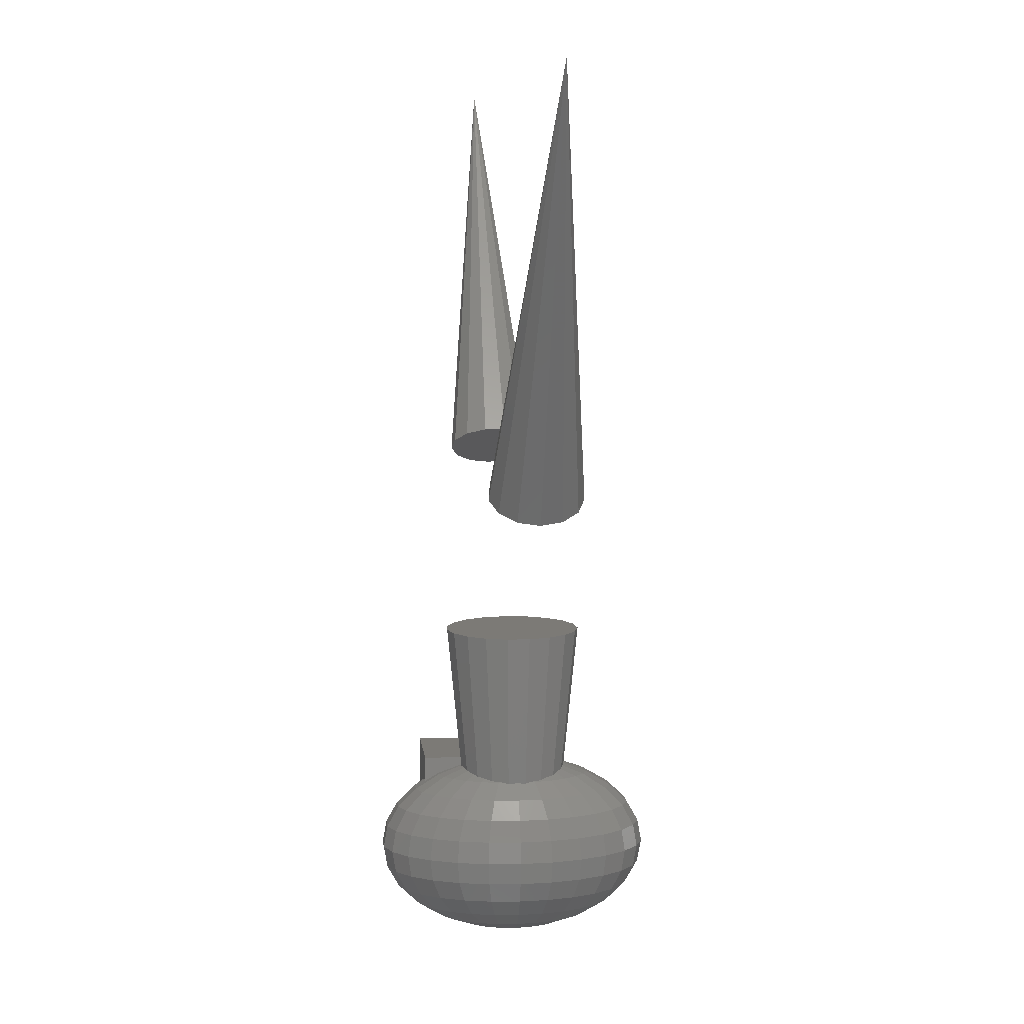
<metadata>
{"format":"stl","ext":"stl","renderer":"f3d","projection":"perspective","resolution":1024,"background":"white","views":[{"elev":7.6,"azim":-95.7,"up":"+Z"}]}
</metadata>
<code>
# stl→obj: 415 verts, 818 faces
v 0 1.692 1.646
v 0 2 2
v 0 2 1.463
v 0 1.188 2
v 0 1.171 1.83
v 1.041 0.5633 2
v 2 0 2
v 2 2 2
v 1.167 0.1948 2
v 1.2 0 2
v 1.135 0.3896 2
v 0.947 0.7371 2
v 0.8017 0.8708 2
v 0.6563 1.005 2
v 0.4755 1.084 2
v 0.2946 1.163 2
v 0.09774 1.18 2
v 2 2 0
v 2 0 0
v 0.6574 2 1.326
v 0.4346 2 1.404
v 0.1619 2 1.463
v 0.5057 2 1.389
v 0.7972 2 1.231
v 0.9203 2 1.148
v 1.146 2 0.9294
v 1.242 2 0.7603
v 1.402 2 0.4786
v 1.413 2 0.4177
v 1.489 2 0
v 1.942 0.7179 0
v 1.771 1.394 0
v 1.497 1.989 0
v 1.497 0 1.326
v 1.162 0 1.623
v 1.771 0 0.9294
v 1.942 0 0.4786
v 0.4029 1.593 -1.646
v 0.08549 1.056 -1.87
v 0.1369 1.692 -1.646
v 1.885 -0.6971 -0.4786
v 1.942 0 -0.4786
v -1.885 -0.6971 0.4786
v -1.942 -0.7179 0
v -1.719 -1.354 0.4786
v -0.1369 0.2976 -1.985
v -0.5309 0.7054 -1.87
v -0.4029 0.8755 -1.87
v 1.103 -2.397 -0.4786
v 1.006 -2.186 -0.9294
v 1.326 -1.762 -0.9294
v -0.7092 2.805 0
v -1.136 2.469 0
v -1.103 2.397 0.4786
v 1.025 -0.524 1.67
v 1.103 -0.4078 1.646
v 1.085 -0.4112 1.655
v 1.006 -0.792 1.646
v 0.923 -0.7184 1.696
v 0.9183 -0.7229 1.698
v 1.326 1.044 -1.326
v 1.121 1.489 -1.326
v 1.326 1.762 -0.9294
v 0.8504 1.848 -1.326
v 1.006 2.186 -0.9294
v -1.103 0.4078 1.646
v -1.112 0.2988 1.646
v -1.083 0.3869 1.657
v -1.006 -0.792 1.646
v -1.326 -1.044 1.326
v -0.8504 -1.13 1.646
v 1.103 2.397 0.4786
v -1.103 0.4078 -1.646
v -1.326 1.044 -1.326
v -1.006 0.792 -1.646
v -0.8504 1.13 1.646
v -1.326 1.044 1.326
v -1.006 0.792 1.646
v -1.103 -0.4078 1.646
v -1.079 -0.3999 1.659
v -1.079 -0.3989 1.659
v -1.074 -0.4131 1.66
v -0.2411 -2.978 0
v 0.2341 -2.892 0.4786
v -0.2341 -2.892 0.4786
v 0.2411 -2.978 0
v 1.103 0.4078 -1.646
v 0.628 0.4944 -1.87
v 1.006 0.792 -1.646
v 1.157 -0.03484 1.625
v 1.454 -0.5374 1.326
v 1.497 0 -1.326
v 1.454 0.5374 -1.326
v 1.719 0.6357 -0.9294
v 1.719 1.354 -0.4786
v 1.121 -1.489 -1.326
v 0.8504 -1.848 -1.326
v 0.8504 -1.13 -1.646
v -0.628 -2.484 0.9294
v -0.6886 -2.724 0.4786
v -0.2135 -2.637 0.9294
v -1.454 0.5374 -1.326
v -0.8504 1.848 -1.326
v -1.326 1.762 -0.9294
v -1.006 2.186 -0.9294
v 1.136 2.469 0
v -0.628 -0.4944 -1.87
v -0.6886 -0.2546 -1.87
v -0.2341 -0.08654 -1.985
v 0.2341 -2.892 -0.4786
v 0.7092 -2.805 0
v 0.6886 -2.724 -0.4786
v 0.5309 -2.1 1.326
v 0.1369 -1.692 1.646
v 0.1804 -2.229 1.326
v -1.568 -1.234 0.9294
v -1.568 1.234 0.9294
v -1.719 0.6357 0.9294
v -1.454 0.5374 1.326
v 1.121 -1.489 1.326
v 0.8504 -1.848 1.326
v 1.326 -1.762 0.9294
v 0.5309 2.1 -1.326
v 0.1804 2.229 -1.326
v -1.136 -2.469 0
v -1.497 -1.989 0
v -1.454 -1.932 -0.4786
v 1.942 -0.7179 0
v 1.719 -1.354 0.4786
v 1.771 -1.394 0
v -0.2341 -2.892 -0.4786
v -0.7092 -2.805 0
v -0.6886 -2.724 -0.4786
v 0.7092 2.805 0
v 1.454 1.932 -0.4786
v 0.5309 2.1 1.326
v 0.628 2.484 0.9294
v -0.1804 -2.229 1.326
v -0.5309 -2.1 1.326
v -1.771 -1.394 0
v -1.719 -1.354 -0.4786
v -1.885 0.6971 -0.4786
v -2 0 0
v -1.942 0.7179 0
v -1.497 0 -1.326
v -1.719 0.6357 -0.9294
v 0.2341 2.892 -0.4786
v 0.2411 2.978 0
v -0.7092 0 -1.87
v -1.136 0 -1.646
v -1.885 0.6971 0.4786
v -0.2135 2.637 0.9294
v -0.628 2.484 0.9294
v -0.5309 2.1 1.326
v -1.719 1.354 0.4786
v -1.568 1.234 -0.9294
v -0.8504 1.13 -1.646
v 1.326 -1.044 1.326
v 1.568 -1.234 0.9294
v -0.4029 -1.593 1.646
v -0.8504 -1.848 1.326
v -0.6454 -1.403 1.646
v -1.454 -1.932 0.4786
v 0.628 -2.484 -0.9294
v 0.2135 -2.637 -0.9294
v 0.5309 -2.1 -1.326
v 1.136 0 -1.646
v -0.1369 -1.692 -1.646
v -0.4029 -1.593 -1.646
v -0.08549 -1.056 -1.87
v -1.121 -1.489 1.326
v -1.326 -1.762 0.9294
v 1.885 -0.6971 0.4786
v 1.497 -1.989 0
v 1.454 -1.932 0.4786
v 1.136 -2.469 0
v 1.454 -1.932 -0.4786
v -0.1804 -2.229 -1.326
v 0.1804 -2.229 -1.326
v -0.2135 -2.637 -0.9294
v -0.5309 2.1 -1.326
v -0.628 2.484 -0.9294
v -1.454 -0.5374 -1.326
v -1.719 -0.6357 -0.9294
v 1.719 -0.6357 0.9294
v 1.103 2.397 -0.4786
v 1.885 0.6971 -0.4786
v 0.8504 1.13 -1.646
v -0.6886 2.724 -0.4786
v -0.2135 2.637 -0.9294
v 0.6886 2.724 0.4786
v -1.326 -1.044 -1.326
v -1.103 -0.4078 -1.646
v -0.8504 -1.848 -1.326
v -1.121 -1.489 -1.326
v -0.8504 -1.13 -1.646
v -1.942 0 -0.4786
v -1.771 0 -0.9294
v -1.121 1.489 -1.326
v -1.885 -0.6971 -0.4786
v -1.719 1.354 -0.4786
v -1.103 2.397 -0.4786
v 0.6886 2.724 -0.4786
v -0.4914 1.068 1.788
v -0.6454 1.403 1.646
v -0.6057 0.9909 1.768
v -1.942 0 0.4786
v -1.497 1.989 0
v -1.454 1.932 0.4786
v -0.2341 2.892 0.4786
v 0.2341 2.892 0.4786
v -0.2411 2.978 0
v -1.771 0 0.9294
v -1.497 0 1.326
v -1.148 -0.01938 1.634
v -1.148 0 1.636
v -1.454 -0.5374 1.326
v -1.454 1.932 -0.4786
v 0.4029 0.8755 -1.87
v 0.08549 0.3381 -1.985
v 0.2515 0.9947 -1.87
v 0.7092 0 -1.87
v 0.2135 2.637 -0.9294
v -0.8504 1.848 1.326
v -0.4029 1.593 1.646
v -0.4029 -1.099 1.8
v -0.4736 -1.08 1.789
v -0.4914 -1.068 1.788
v 0.7606 -0.8733 1.736
v 0.7004 -0.9307 1.751
v 0.8504 -1.13 1.646
v 0.628 -2.484 0.9294
v -1.103 -2.397 -0.4786
v 1.103 -2.397 0.4786
v 0.2135 -2.637 0.9294
v 1.719 -0.6357 -0.9294
v 1.326 -1.044 -1.326
v 1.103 -0.4078 -1.646
v 1.454 -0.5374 -1.326
v 0.6454 -1.403 -1.646
v 1.568 -1.234 -0.9294
v 1.127 -0.2183 1.638
v 1.109 -0.3313 1.646
v 0.7999 -0.8358 1.727
v -0.628 -2.484 -0.9294
v 0.2515 -0.9947 -1.87
v 0.08549 -0.3381 -1.985
v 0.4029 -0.8755 -1.87
v -1.006 -0.792 -1.646
v 1.089 -0.4027 1.654
v 1.102 -0.3782 1.648
v 1.092 -0.3966 1.652
v 1.568 1.234 -0.9294
v 0.628 2.484 -0.9294
v 1.006 2.186 0.9294
v -0.5309 -2.1 -1.326
v -0.2341 2.892 -0.4786
v 0.1369 0.2976 -1.985
v -1.719 -0.6357 0.9294
v -0.2718 1.134 1.82
v -0.2858 1.13 1.819
v -0.1499 1.165 1.825
v 0.2135 2.637 0.9294
v -0.6886 2.724 0.4786
v -1.079 0.3989 1.659
v -1.112 -0.2988 1.646
v -1.146 -0.1913 1.623
v -1.146 0.1913 1.623
v -1.148 0.01938 1.634
v -1.771 1.394 0
v 0.5309 0.7054 -1.87
v -0.6454 1.403 -1.646
v 0.1369 -0.2976 -1.985
v -0.6057 -0.9909 1.768
v -0.1369 -1.692 1.646
v 0.6886 -2.724 0.4786
v 1.719 -1.354 -0.4786
v 0.2896 -1.145 1.814
v 0.146 -1.159 1.827
v 0.4029 -1.593 1.646
v 0.4029 -1.593 -1.646
v 0.5309 -0.7054 -1.87
v 0.08549 -1.056 -1.87
v -0.628 0.4944 -1.87
v -1.568 -1.234 -0.9294
v 1.006 -2.186 0.9294
v 1.771 0 -0.9294
v 0.6454 1.403 -1.646
v -0.6454 -1.403 -1.646
v -0.4029 -0.8755 -1.87
v -0.08549 1.056 -1.87
v -0.1369 1.692 -1.646
v -0.1369 1.692 1.646
v 0.1804 2.229 1.326
v -0.1804 2.229 1.326
v -1.083 -0.3869 1.657
v -0.794 0.8626 1.724
v -0.764 0.8832 1.733
v -0.9071 0.7141 1.705
v -0.4029 1.593 -1.646
v -0.1804 0.2398 -1.985
v 0.628 -0.4944 -1.87
v 1.006 -0.792 -1.646
v -0.2718 -1.134 1.82
v -0.1499 -1.165 1.825
v -0.2858 -1.13 1.819
v 0.6161 -0.9968 1.763
v 0.6454 -1.403 1.646
v 0.4863 -1.057 1.793
v -0.09766 -1.179 1.827
v -0.09539 -1.178 1.827
v 0.08259 -1.164 1.832
v 0.09417 -1.163 1.832
v -1.006 -2.186 0.9294
v -1.103 -2.397 0.4786
v -0.5309 -0.7054 -1.87
v -0.1369 -0.2976 -1.985
v -0.2515 0.9947 -1.87
v 0.1369 -1.692 -1.646
v -1.006 2.186 0.9294
v -1.326 1.762 0.9294
v -1.121 1.489 1.326
v -0.09766 1.179 1.827
v -0.09539 1.178 1.827
v -1.079 0.3999 1.659
v -1.074 0.4131 1.66
v -0.9258 0.6892 1.698
v -1.026 0.5552 1.666
v 0.2341 0.08654 -1.985
v 0.6886 0.2546 -1.87
v 0.1804 -0.2398 -1.985
v 0.4521 -1.072 1.797
v 0.4029 -1.094 1.802
v -0.6886 0.2546 -1.87
v -0.1804 -0.2398 -1.985
v -0.2135 -0.168 -1.985
v 0.6431 -0.9843 1.757
v -0.2411 0 -1.985
v -0.2341 0.08654 -1.985
v -0.1804 2.229 -1.326
v -0.4029 1.099 1.8
v -0.4736 1.08 1.789
v -0.651 0.9604 1.761
v -0.6986 0.9283 1.752
v -0.08549 0.3381 -1.985
v 0.1804 0.2398 -1.985
v 0.2135 0.168 -1.985
v 0.2341 -0.08654 -1.985
v 0.2411 0 -1.985
v -0.764 -0.8832 1.733
v -0.6986 -0.9283 1.752
v -0.651 -0.9604 1.761
v -0.794 -0.8626 1.724
v -0.9071 -0.7141 1.705
v -0.9258 -0.6892 1.698
v -1.026 -0.5552 1.666
v 0.29 -1.145 1.814
v -0.02906 -0.359 -1.985
v 0.02906 -0.359 -1.985
v -0.2135 0.168 -1.985
v -1.006 -2.186 -0.9294
v -0.02906 0.359 -1.985
v 0.02906 0.359 -1.985
v 0.6886 -0.2546 -1.87
v 0.2135 -0.168 -1.985
v -1.326 -1.762 -0.9294
v -0.2515 -0.9947 -1.87
v -0.08549 -0.3381 -1.985
v 1.5 0 5
v 0.8204 -1.256 5
v -1.319 0.7139 5
v -1.016 1.104 5
v 0.8204 1.256 5
v 1.184 0.9213 5
v -1.48 -0.2469 5
v -1.48 0.2469 5
v 1.419 0.487 5
v 1.419 -0.487 5
v 1.184 -0.9213 5
v 0.3682 1.454 5
v 0.3682 -1.454 5
v -0.1239 1.495 5
v -0.1239 -1.495 5
v -0.6025 1.374 5
v -0.6025 -1.374 5
v -1.016 -1.104 5
v -1.319 -0.7139 5
v 5.866 0 8.16
v 5.767 0.4647 8.218
v 10 0 17.32
v 4.159 -0.2393 9.146
v 4.352 -0.6631 9.035
v 5.767 -0.4647 8.218
v 4.693 0.935 8.838
v 4.693 -0.935 8.838
v 4.352 0.6631 9.035
v 5.104 0.9927 8.6
v 4.159 0.2393 9.146
v 5.104 -0.9927 8.6
v 5.492 -0.823 8.376
v 5.492 0.823 8.376
v -5.866 0 8.16
v -10 0 17.32
v -5.767 0.4647 8.218
v -5.767 -0.4647 8.218
v -4.159 0.2393 9.146
v -4.159 -0.2393 9.146
v -4.693 -0.935 8.838
v -5.104 -0.9927 8.6
v -4.693 0.935 8.838
v -5.104 0.9927 8.6
v -5.492 -0.823 8.376
v -4.352 0.6631 9.035
v -5.492 0.823 8.376
v -4.352 -0.6631 9.035
f 1 2 3
f 1 4 2
f 4 1 5
f 6 7 8
f 7 9 10
f 7 11 9
f 7 6 11
f 8 12 6
f 8 13 12
f 8 14 13
f 2 14 8
f 14 2 15
f 15 2 16
f 16 2 17
f 17 2 4
f 7 18 8
f 18 7 19
f 20 2 8
f 2 21 22
f 2 23 21
f 2 20 23
f 8 24 20
f 8 25 24
f 8 26 25
f 8 27 26
f 8 28 27
f 18 28 8
f 28 18 29
f 29 18 30
f 2 22 3
f 31 18 19
f 32 18 31
f 33 18 32
f 18 33 30
f 34 10 35
f 10 34 7
f 36 7 34
f 37 7 36
f 7 37 19
f 38 39 40
f 19 41 42
f 43 44 45
f 46 47 48
f 49 50 51
f 52 53 54
f 55 56 57
f 55 58 56
f 59 58 55
f 58 59 60
f 61 62 63
f 63 64 65
f 66 67 68
f 69 70 71
f 28 72 27
f 73 74 75
f 76 77 78
f 79 80 81
f 80 79 82
f 83 84 85
f 84 83 86
f 87 88 89
f 90 34 35
f 34 90 91
f 92 93 94
f 31 95 32
f 96 97 98
f 99 100 101
f 73 102 74
f 103 104 105
f 30 106 29
f 107 108 109
f 86 110 111
f 111 112 49
f 113 114 115
f 116 43 45
f 117 118 119
f 120 121 122
f 123 40 124
f 125 126 127
f 128 129 130
f 131 132 133
f 50 97 51
f 106 134 72
f 135 30 33
f 30 135 106
f 136 24 137
f 24 136 20
f 138 139 101
f 126 140 141
f 142 143 144
f 145 146 102
f 134 147 148
f 149 150 73
f 43 143 44
f 144 143 151
f 152 153 154
f 155 151 117
f 74 156 104
f 117 151 118
f 95 33 32
f 75 74 157
f 158 122 159
f 160 161 139
f 162 161 160
f 116 45 163
f 164 165 166
f 51 97 96
f 92 167 93
f 168 169 170
f 171 172 161
f 19 173 128
f 129 174 130
f 129 175 174
f 176 49 177
f 165 178 179
f 178 165 180
f 181 103 182
f 183 184 145
f 34 91 185
f 186 134 106
f 19 187 31
f 187 95 31
f 61 188 62
f 182 189 190
f 29 72 28
f 72 29 106
f 191 137 72
f 140 44 141
f 192 183 193
f 194 195 196
f 184 197 198
f 199 104 103
f 200 197 184
f 142 144 201
f 105 104 202
f 203 147 134
f 76 204 205
f 204 76 206
f 151 143 207
f 208 155 209
f 207 143 43
f 148 210 211
f 210 148 212
f 136 23 20
f 155 144 151
f 118 207 213
f 214 215 216
f 215 214 217
f 118 213 214
f 104 156 218
f 218 201 208
f 219 220 221
f 167 222 87
f 167 87 93
f 203 223 147
f 154 224 225
f 77 119 66
f 162 226 227
f 162 227 228
f 226 162 160
f 229 230 231
f 172 116 163
f 217 116 70
f 121 113 232
f 132 125 233
f 122 234 175
f 138 235 115
f 235 138 101
f 85 235 101
f 235 85 84
f 41 236 42
f 237 238 239
f 97 240 98
f 236 239 92
f 41 241 236
f 173 129 128
f 37 185 173
f 242 91 90
f 243 91 242
f 91 243 56
f 158 231 120
f 244 58 60
f 58 244 231
f 231 244 229
f 159 122 175
f 133 233 245
f 246 247 248
f 50 164 97
f 49 164 50
f 126 141 127
f 249 192 193
f 250 57 56
f 251 56 243
f 56 251 252
f 91 56 158
f 185 91 159
f 187 253 95
f 42 187 19
f 253 63 135
f 253 135 95
f 95 135 33
f 94 253 187
f 186 254 203
f 189 202 52
f 64 123 254
f 64 254 65
f 134 211 191
f 134 191 72
f 255 25 26
f 45 140 126
f 45 44 140
f 256 194 169
f 141 44 200
f 107 193 108
f 150 145 102
f 102 156 74
f 102 146 156
f 146 142 156
f 184 198 145
f 147 212 148
f 212 147 257
f 182 202 189
f 189 52 257
f 258 220 219
f 213 207 259
f 259 207 43
f 145 198 146
f 44 143 200
f 53 208 209
f 156 201 218
f 53 209 54
f 260 225 261
f 225 260 262
f 191 263 137
f 152 264 153
f 151 207 118
f 77 117 119
f 265 66 68
f 217 266 267
f 266 217 79
f 217 267 215
f 119 67 66
f 268 119 269
f 67 119 268
f 119 118 214
f 214 269 119
f 269 214 216
f 201 144 270
f 270 144 155
f 271 219 188
f 48 157 272
f 248 247 273
f 42 94 187
f 94 93 253
f 71 228 274
f 228 71 162
f 163 45 126
f 163 126 125
f 71 161 162
f 79 217 70
f 160 139 275
f 275 139 138
f 111 84 86
f 276 84 111
f 101 100 85
f 132 233 133
f 241 237 239
f 241 51 237
f 112 164 49
f 165 179 166
f 128 277 41
f 128 41 19
f 175 234 176
f 130 174 277
f 91 158 159
f 185 159 173
f 158 120 122
f 278 279 280
f 166 281 97
f 98 248 282
f 246 283 247
f 97 281 240
f 284 75 157
f 131 86 83
f 86 131 110
f 83 132 131
f 141 200 285
f 85 132 83
f 178 256 168
f 168 256 169
f 122 121 286
f 58 231 158
f 56 58 158
f 252 250 56
f 42 236 287
f 236 92 287
f 93 61 253
f 253 61 63
f 135 186 106
f 63 186 135
f 62 188 64
f 62 64 63
f 64 38 123
f 188 219 288
f 186 203 134
f 255 24 25
f 24 255 137
f 137 263 136
f 183 145 150
f 150 102 73
f 169 289 290
f 192 285 183
f 291 40 39
f 40 291 292
f 157 199 103
f 156 142 201
f 218 208 53
f 181 182 190
f 254 223 203
f 212 52 210
f 257 52 212
f 190 189 257
f 223 257 147
f 257 223 190
f 259 43 116
f 217 259 116
f 200 143 197
f 197 143 142
f 52 54 264
f 209 155 117
f 293 154 225
f 294 21 136
f 21 294 22
f 294 3 22
f 3 293 1
f 3 295 293
f 295 3 294
f 79 70 69
f 296 266 79
f 296 79 81
f 76 297 298
f 78 297 76
f 297 78 299
f 214 213 259
f 214 259 217
f 201 270 208
f 208 270 155
f 300 181 292
f 301 284 47
f 98 302 303
f 98 282 302
f 304 160 305
f 160 304 306
f 70 116 172
f 70 172 171
f 307 308 231
f 308 307 309
f 113 115 235
f 310 275 311
f 305 275 310
f 275 305 160
f 312 114 313
f 311 114 312
f 114 311 275
f 176 111 49
f 276 235 84
f 113 235 232
f 122 286 234
f 161 314 99
f 315 163 125
f 96 98 237
f 51 96 237
f 238 222 167
f 241 239 236
f 277 241 41
f 130 277 128
f 173 159 129
f 159 175 129
f 240 281 248
f 240 248 98
f 164 166 97
f 131 133 180
f 281 246 248
f 281 283 246
f 290 316 317
f 318 300 291
f 284 157 47
f 88 271 188
f 112 165 164
f 111 110 112
f 127 141 285
f 125 127 233
f 289 196 290
f 319 170 283
f 170 319 168
f 319 283 281
f 37 173 19
f 287 94 42
f 287 92 94
f 65 254 186
f 63 65 186
f 47 157 48
f 38 40 123
f 27 255 26
f 255 27 72
f 72 137 255
f 196 249 107
f 193 183 150
f 198 197 146
f 146 197 142
f 123 223 254
f 123 124 223
f 210 52 264
f 210 264 152
f 153 54 320
f 224 321 322
f 103 105 182
f 105 202 182
f 209 117 321
f 321 117 77
f 293 323 324
f 293 262 323
f 262 293 225
f 295 154 293
f 152 154 295
f 66 325 326
f 325 66 265
f 320 321 224
f 321 77 322
f 78 327 299
f 78 328 327
f 66 328 78
f 328 66 326
f 78 77 66
f 264 54 153
f 202 53 52
f 202 218 53
f 104 218 202
f 157 74 199
f 199 74 104
f 272 157 103
f 300 103 181
f 93 87 61
f 222 329 330
f 282 331 302
f 248 273 282
f 71 70 171
f 71 171 161
f 279 114 280
f 114 279 313
f 275 115 114
f 115 275 138
f 332 308 309
f 333 308 332
f 308 333 280
f 226 160 306
f 277 177 241
f 175 176 174
f 232 235 276
f 286 232 234
f 231 121 120
f 231 308 121
f 234 232 276
f 121 232 286
f 100 132 85
f 315 125 132
f 139 99 101
f 139 161 99
f 172 163 315
f 161 172 314
f 239 238 167
f 239 167 92
f 237 303 238
f 237 98 303
f 177 51 241
f 177 49 51
f 149 73 334
f 193 150 149
f 335 107 336
f 334 73 284
f 284 73 75
f 301 47 46
f 180 133 245
f 180 256 178
f 285 200 184
f 285 184 183
f 245 194 256
f 169 194 289
f 166 319 281
f 179 319 166
f 337 231 230
f 231 337 307
f 36 34 185
f 36 185 37
f 291 300 292
f 288 38 64
f 188 288 64
f 221 220 39
f 221 39 38
f 338 149 339
f 108 193 149
f 211 152 263
f 152 211 210
f 211 263 191
f 340 223 124
f 223 340 190
f 340 181 190
f 263 294 136
f 1 324 5
f 324 1 293
f 224 76 205
f 225 224 205
f 136 21 23
f 205 341 225
f 341 205 342
f 342 205 204
f 225 341 261
f 343 76 344
f 76 343 206
f 344 76 298
f 54 209 321
f 54 321 320
f 292 181 340
f 292 124 40
f 124 292 340
f 46 48 345
f 318 48 300
f 88 346 271
f 347 346 88
f 222 330 87
f 89 88 188
f 222 348 349
f 303 302 238
f 282 273 331
f 350 71 351
f 352 71 274
f 71 352 351
f 353 71 350
f 69 353 354
f 353 69 71
f 355 69 354
f 356 69 355
f 79 356 82
f 356 79 69
f 280 114 113
f 357 280 333
f 280 357 278
f 234 276 111
f 234 111 176
f 99 315 100
f 100 315 132
f 314 172 315
f 314 315 99
f 174 177 277
f 174 176 177
f 196 192 249
f 249 193 107
f 283 358 359
f 358 283 170
f 290 196 316
f 316 196 107
f 360 284 301
f 110 165 112
f 289 194 196
f 180 245 256
f 245 361 194
f 245 233 361
f 179 168 319
f 168 179 178
f 219 221 38
f 288 219 38
f 362 39 363
f 39 362 291
f 108 149 109
f 109 149 338
f 263 295 294
f 295 263 152
f 148 211 134
f 153 224 154
f 153 320 224
f 272 103 300
f 48 272 300
f 345 318 291
f 345 48 318
f 349 329 222
f 89 188 61
f 87 89 61
f 330 329 88
f 330 88 87
f 238 364 222
f 238 302 364
f 302 331 365
f 121 280 113
f 308 280 121
f 366 285 192
f 195 192 196
f 283 359 247
f 170 169 367
f 358 170 368
f 317 316 335
f 316 107 335
f 339 149 334
f 339 334 284
f 180 110 131
f 110 180 165
f 233 366 361
f 361 366 194
f 271 258 219
f 346 258 271
f 220 363 39
f 338 349 348
f 109 348 365
f 349 338 329
f 336 365 331
f 339 329 338
f 335 331 273
f 329 339 347
f 317 273 247
f 360 347 339
f 368 247 359
f 347 360 346
f 368 359 358
f 301 346 360
f 247 368 317
f 346 301 258
f 273 317 335
f 46 258 301
f 331 335 336
f 348 109 338
f 365 336 109
f 258 46 220
f 345 220 46
f 363 345 362
f 220 345 363
f 336 107 109
f 322 77 76
f 224 322 76
f 362 345 291
f 329 347 88
f 364 348 222
f 302 348 364
f 194 366 195
f 195 366 192
f 367 169 290
f 170 367 368
f 339 284 360
f 302 365 348
f 233 127 366
f 127 285 366
f 367 290 368
f 368 290 317
f 10 9 369
f 309 370 332
f 307 370 309
f 370 307 337
f 327 371 372
f 371 327 328
f 12 373 374
f 373 12 13
f 266 375 267
f 296 375 266
f 81 375 296
f 375 81 80
f 376 328 326
f 376 326 325
f 328 376 371
f 377 378 369
f 374 378 377
f 374 379 378
f 373 379 374
f 373 370 379
f 380 370 373
f 380 381 370
f 382 381 380
f 382 383 381
f 384 383 382
f 384 385 383
f 372 385 384
f 372 386 385
f 371 386 372
f 371 387 386
f 376 387 371
f 387 376 375
f 15 380 373
f 380 15 16
f 377 6 374
f 6 377 11
f 379 59 55
f 383 312 381
f 383 311 312
f 311 383 310
f 333 381 357
f 381 333 370
f 370 333 332
f 82 375 80
f 356 375 82
f 375 356 387
f 269 376 268
f 216 376 269
f 375 216 215
f 375 215 267
f 216 375 376
f 376 68 67
f 265 376 325
f 68 376 265
f 376 67 268
f 13 14 373
f 17 382 380
f 4 382 17
f 324 4 5
f 323 4 324
f 4 323 382
f 14 15 373
f 377 9 11
f 9 377 369
f 242 10 369
f 10 90 35
f 10 242 90
f 369 243 242
f 378 243 369
f 243 378 251
f 378 252 251
f 378 250 252
f 378 57 250
f 378 55 57
f 55 378 379
f 381 312 313
f 279 381 313
f 278 381 279
f 381 278 357
f 355 387 356
f 387 355 386
f 385 306 304
f 385 226 306
f 226 385 227
f 262 382 323
f 260 382 262
f 382 260 384
f 299 372 297
f 372 299 327
f 16 17 380
f 6 12 374
f 244 379 370
f 60 379 244
f 379 60 59
f 230 370 337
f 229 370 230
f 370 229 244
f 354 386 355
f 386 354 353
f 304 383 385
f 383 305 310
f 383 304 305
f 343 372 384
f 344 372 343
f 298 372 344
f 372 298 297
f 261 384 260
f 341 384 261
f 384 341 342
f 385 228 227
f 385 274 228
f 274 385 352
f 386 352 385
f 386 351 352
f 386 350 351
f 350 386 353
f 204 384 342
f 206 384 204
f 384 206 343
f 388 389 390
f 390 391 392
f 388 393 389
f 390 393 388
f 392 394 395
f 394 392 396
f 389 394 397
f 391 396 392
f 396 391 398
f 390 399 400
f 394 396 390
f 398 391 390
f 397 394 390
f 389 401 390
f 395 389 393
f 389 395 394
f 399 395 393
f 390 395 399
f 401 397 390
f 389 397 401
f 400 399 393
f 390 400 393
f 390 392 395
f 396 398 390
f 402 403 404
f 405 402 404
f 406 403 407
f 408 403 409
f 405 410 408
f 410 405 404
f 411 403 410
f 412 403 405
f 405 403 402
f 409 405 408
f 410 403 413
f 410 404 411
f 404 403 414
f 412 405 409
f 409 403 412
f 413 403 406
f 415 403 408
f 408 413 415
f 413 408 410
f 411 404 414
f 414 403 411
f 415 406 407
f 406 415 413
f 407 403 415

</code>
